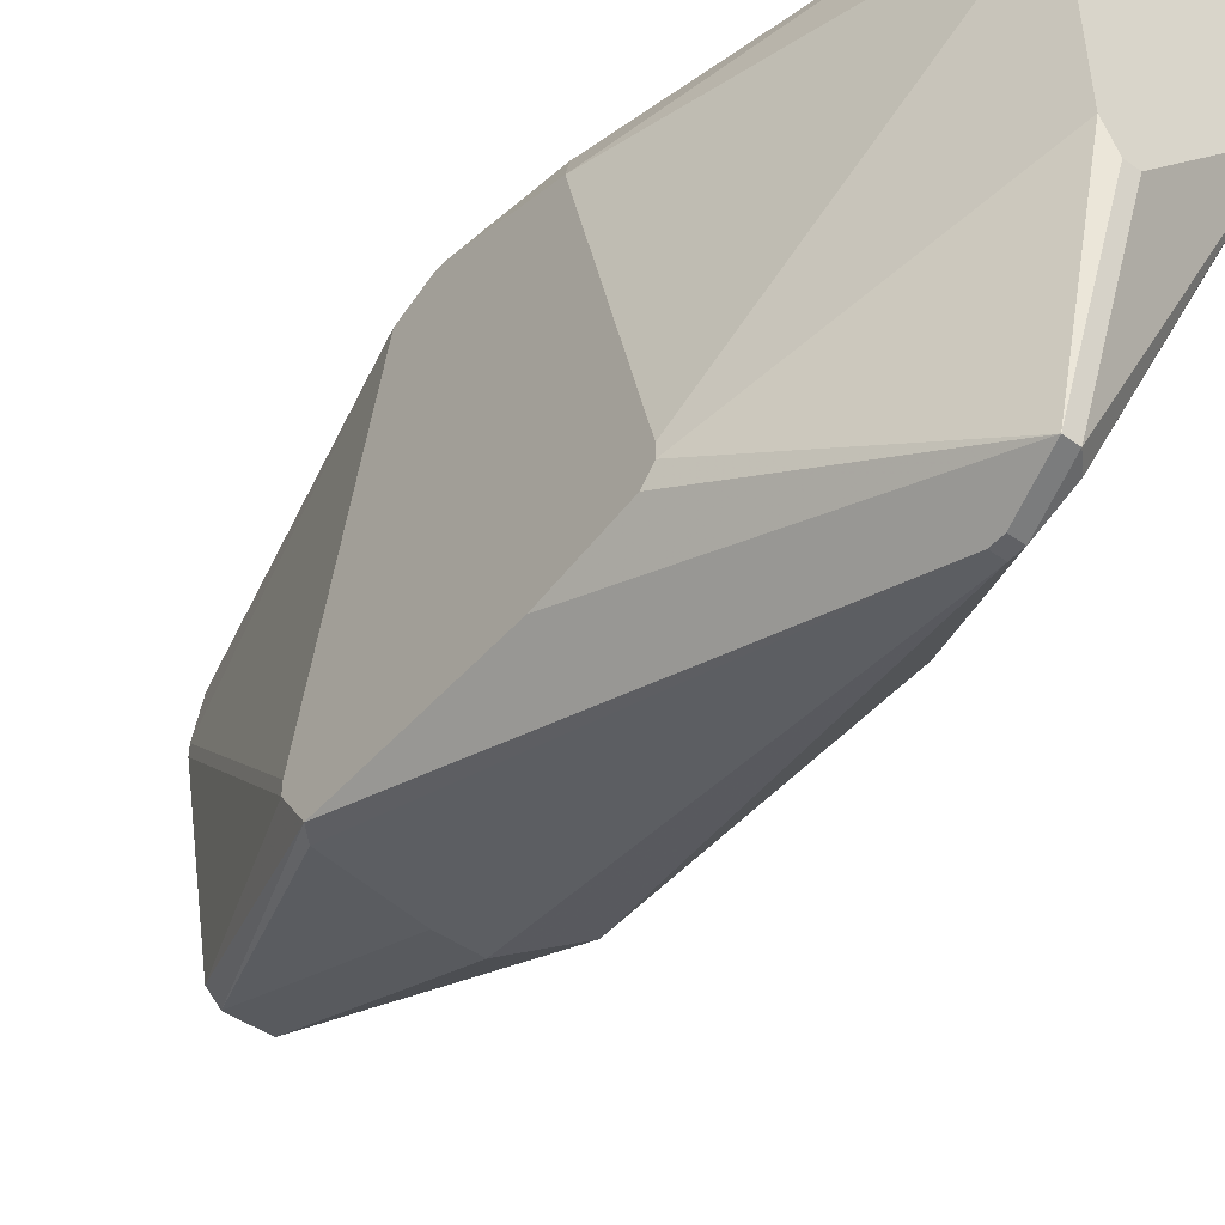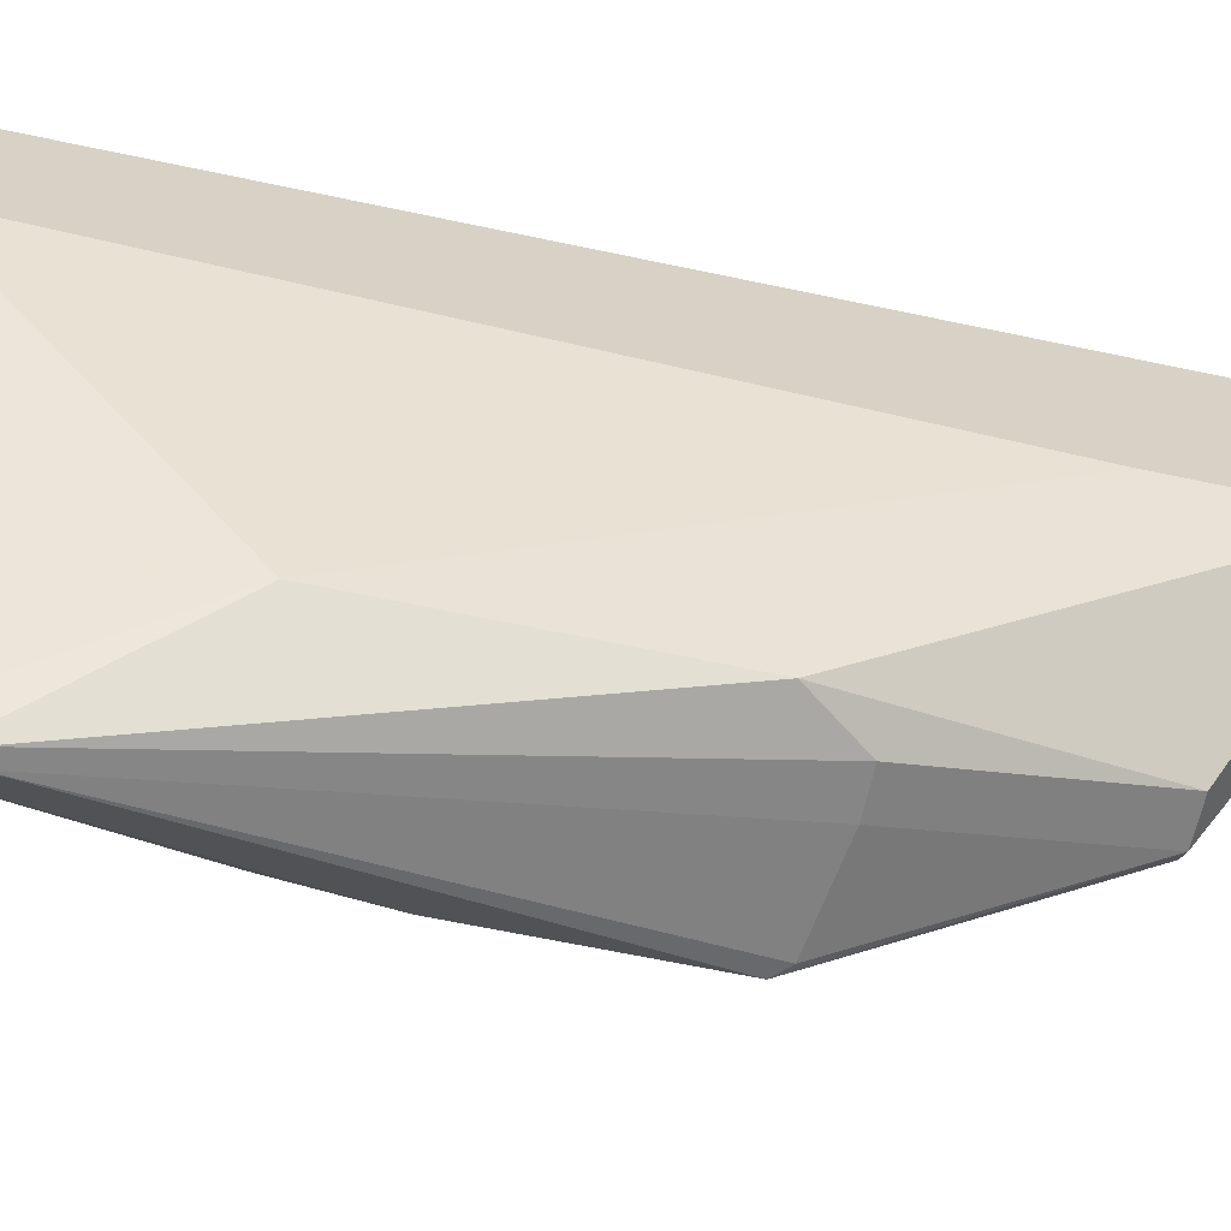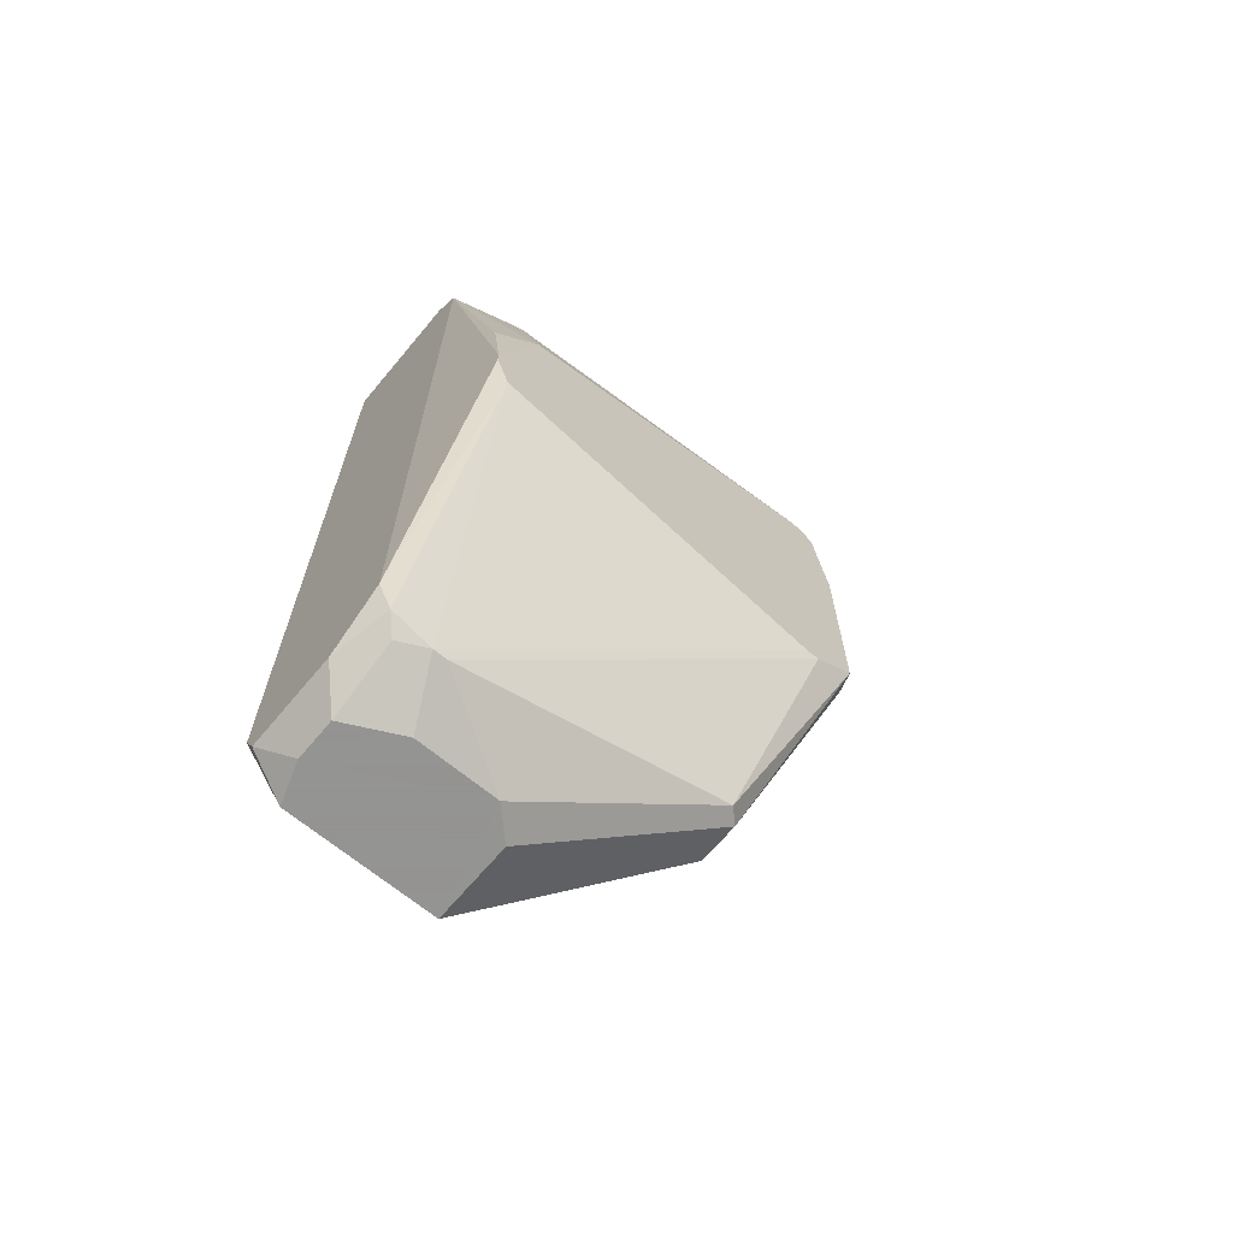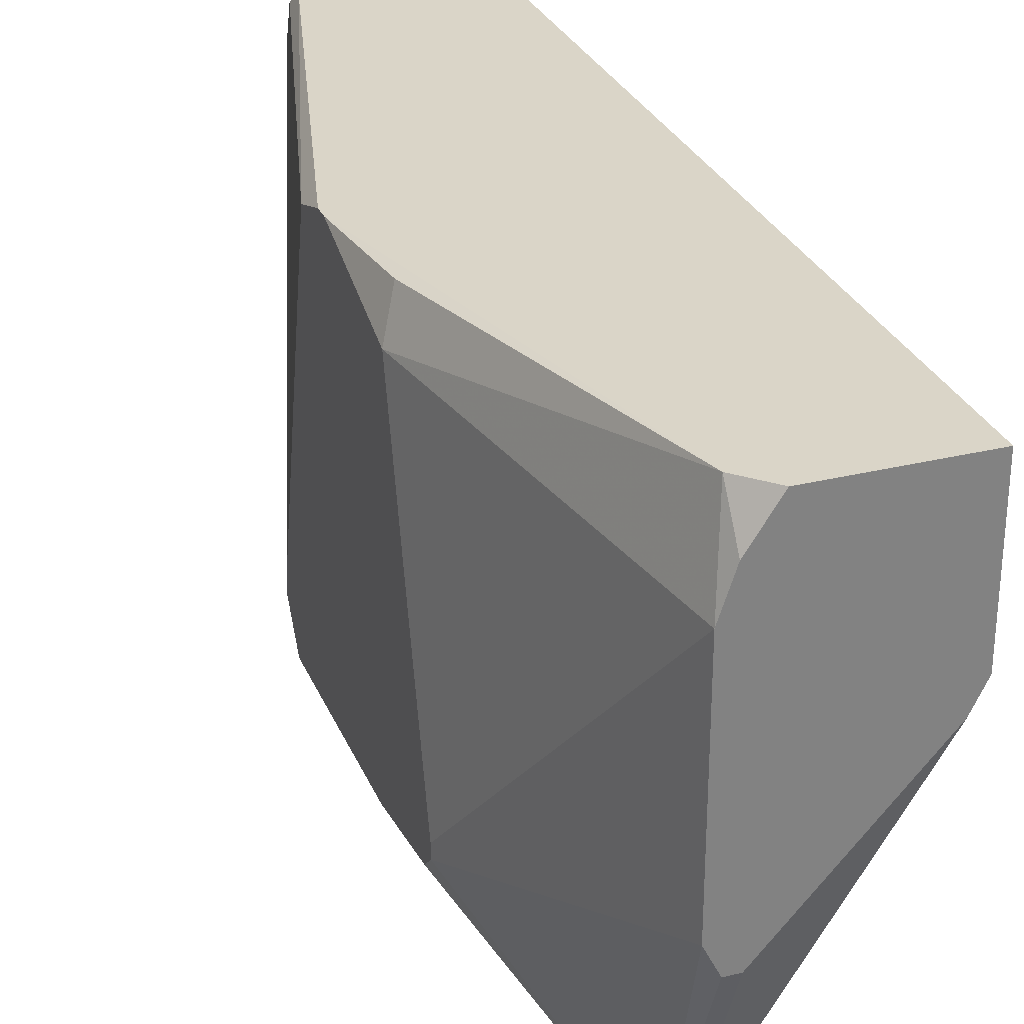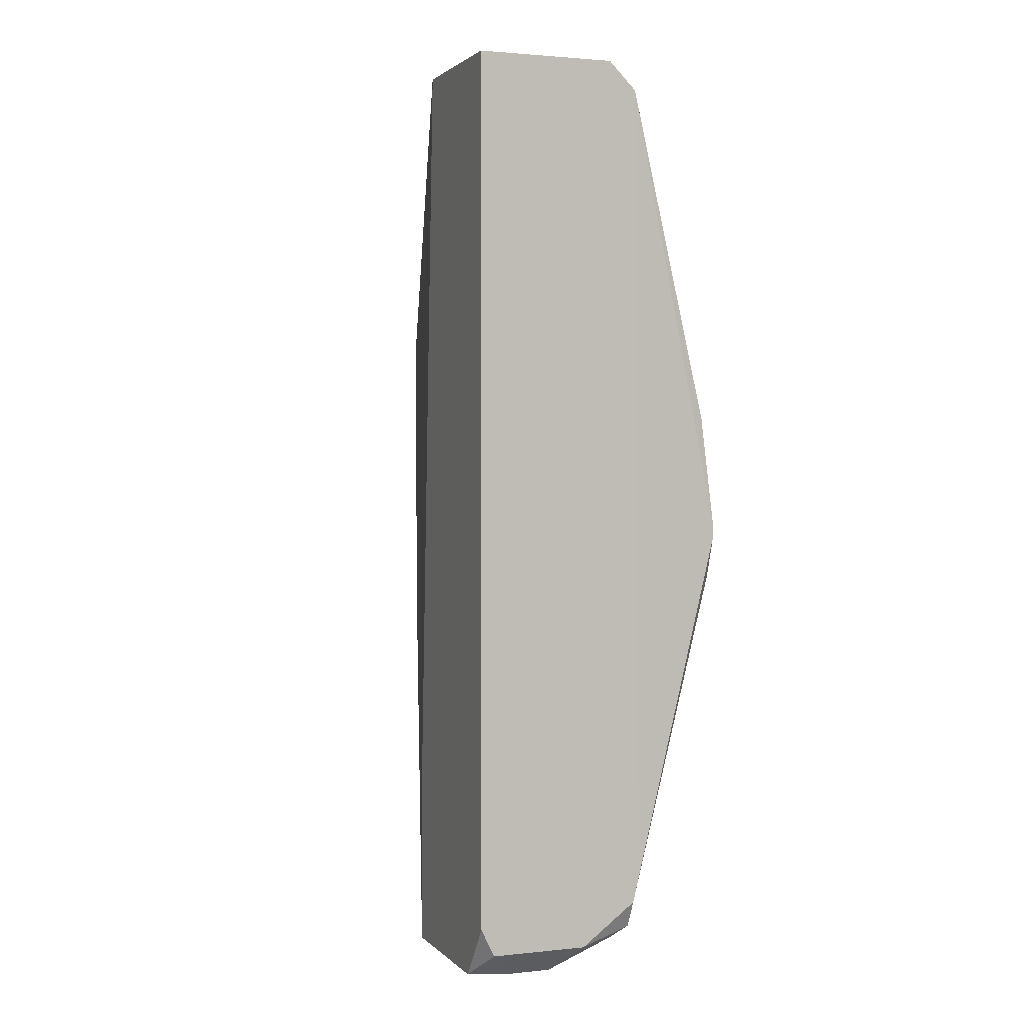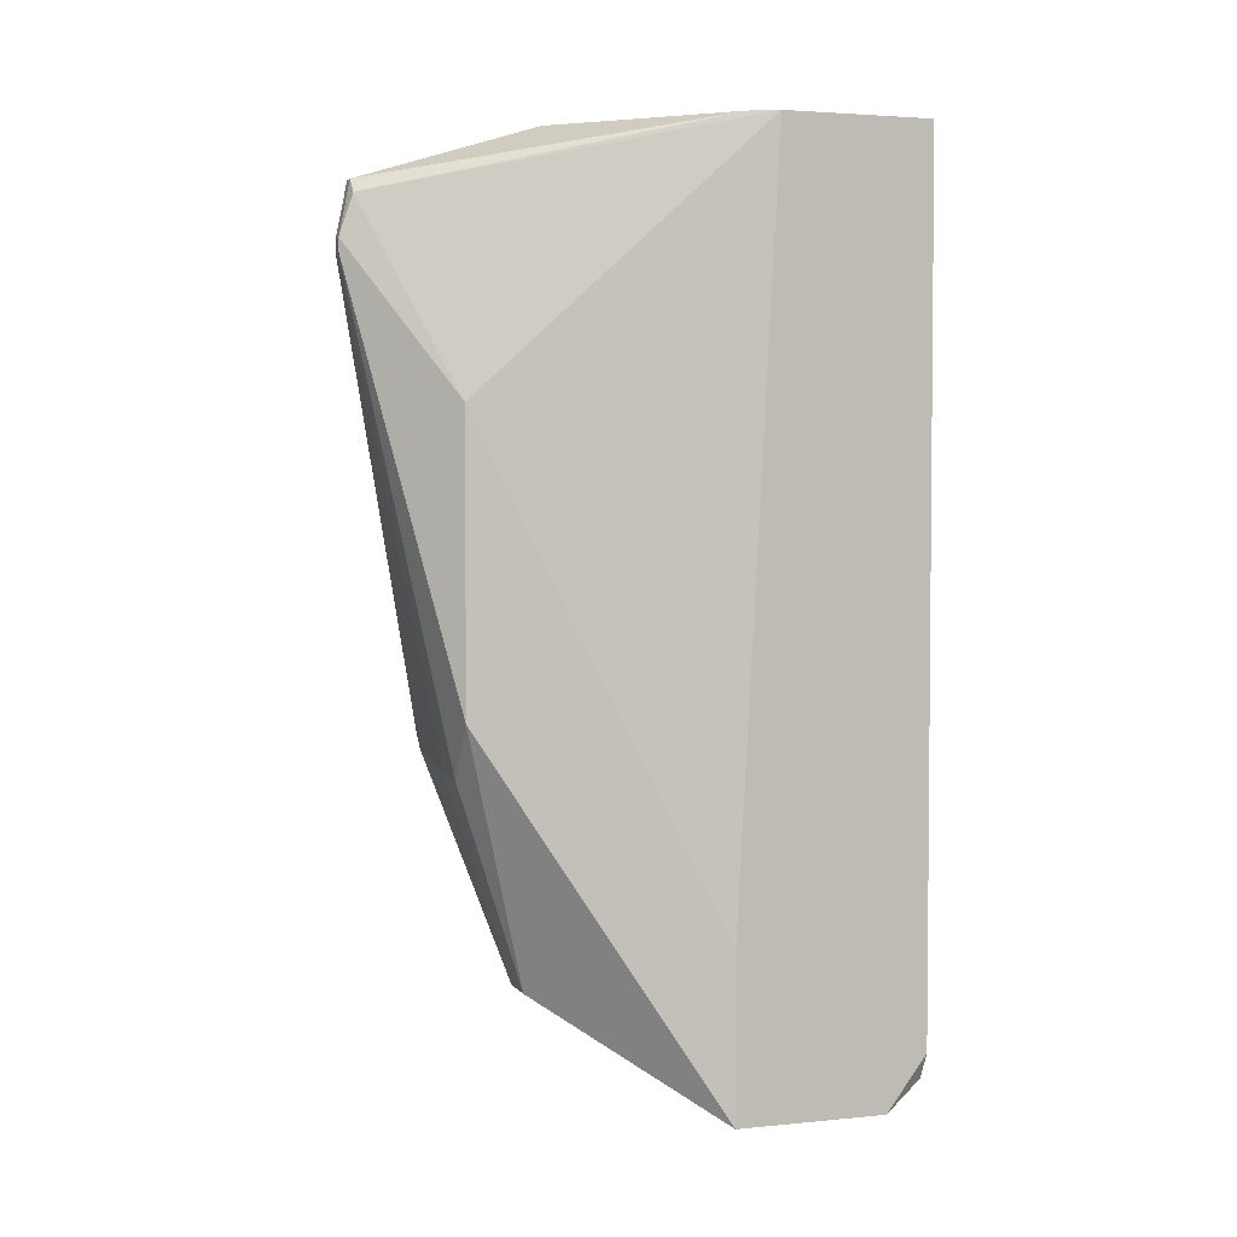
<metadata>
{"format":"obj","ext":"obj","renderer":"f3d","projection":"perspective","resolution":1024,"background":"white","views":[{"elev":-47.2,"azim":141.3,"up":"+Z"},{"elev":-64.1,"azim":-102.1,"up":"+Z"},{"elev":-66.9,"azim":50.1,"up":"+Y"},{"elev":29.4,"azim":160.0,"up":"+Z"},{"elev":1.9,"azim":-20.6,"up":"+Y"},{"elev":3.2,"azim":-108.5,"up":"+Y"}]}
</metadata>
<code>
v 0.0628 -0.09141 -0.04439
v 0.09062 -0.02111 -0.06489
v 0.09062 -0.02111 -0.06636
v 0.09062 -0.02257 -0.06782
v 0.09062 -0.0299 -0.02974
v 0.09062 -0.03283 -0.06929
v 0.09062 -0.04308 -0.02535
v 0.09062 -0.04454 -0.02535
v 0.09062 -0.04894 -0.02681
v 0.09062 -0.0548 -0.06929
v 0.09062 -0.05772 -0.06343
v 0.09062 -0.05772 -0.06489
v 0.08916 -0.03136 -0.02535
v 0.08916 -0.05626 -0.06929
v 0.08183 0.006717 -0.03267
v 0.08183 0.006717 -0.05611
v 0.08037 0.0008583 -0.07807
v 0.08183 0.0008583 -0.07807
v 0.08183 -0.007929 -0.07807
v 0.08183 -0.07969 -0.0605
v 0.0628 -0.09141 -0.02828
v 0.08037 0.006717 -0.02828
v 0.07891 0.006717 -0.05903
v 0.08037 0.006717 -0.05903
v 0.08037 0.003787 -0.02389
v 0.07891 -0.0006063 -0.07807
v 0.07891 -0.005 -0.07954
v 0.08037 -0.005 -0.07954
v 0.08037 -0.006465 -0.07954
v 0.07891 -0.006465 -0.07954
v 0.08037 -0.07969 -0.06196
v 0.08037 -0.08409 -0.02389
v 0.08037 -0.08702 -0.02535
v 0.08037 -0.08848 -0.02974
v 0.08037 -0.08848 -0.03121
v 0.07891 -0.05772 -0.06929
v 0.07891 -0.08848 -0.02681
v 0.07744 0.006717 -0.02389
v 0.07598 -0.07969 -0.06196
v 0.07451 -0.05772 -0.06929
v 0.07451 -0.08848 -0.02389
v 0.07451 -0.09141 -0.03267
v 0.07451 -0.09141 -0.04146
v 0.07012 -0.02111 -0.06929
v 0.07012 -0.05187 -0.06929
v 0.07158 -0.09141 -0.02681
v 0.07158 -0.09141 -0.04439
v 0.06719 -0.09141 -0.02681
v 0.06426 0.006717 -0.04292
v 0.06426 -0.08848 -0.02389
v 0.0628 0.006717 -0.02389
v 0.0628 0.006717 -0.04
v 0.0628 -0.07383 -0.04439
v 0.0628 -0.08555 -0.02389
f 54 21 50
f 13 5 25
f 38 25 22
f 52 49 26
f 52 26 44
f 52 44 53
f 17 26 49
f 17 49 23
f 17 23 24
f 17 24 18
f 9 8 32
f 33 9 32
f 48 50 21
f 1 21 54
f 1 54 51
f 1 51 52
f 1 52 53
f 1 53 44
f 1 44 45
f 7 13 25
f 7 25 32
f 7 32 8
f 7 5 13
f 4 18 3
f 30 40 45
f 37 33 46
f 14 10 31
f 39 1 45
f 39 45 40
f 39 31 47
f 39 47 1
f 16 3 18
f 16 18 24
f 15 25 5
f 15 16 24
f 15 24 23
f 15 23 49
f 15 49 52
f 15 52 51
f 15 51 38
f 15 38 22
f 15 22 25
f 6 10 19
f 6 19 18
f 6 18 4
f 27 30 45
f 27 45 44
f 27 44 26
f 27 26 17
f 34 37 46
f 34 46 42
f 34 11 9
f 34 9 33
f 34 33 37
f 36 14 31
f 36 31 39
f 36 39 40
f 20 47 31
f 20 31 10
f 2 15 5
f 2 3 16
f 2 16 15
f 29 19 10
f 29 10 14
f 29 14 36
f 29 36 40
f 29 40 30
f 41 33 32
f 41 32 25
f 41 25 38
f 41 38 51
f 41 51 54
f 41 54 50
f 41 50 48
f 41 48 46
f 41 46 33
f 12 20 10
f 12 10 6
f 12 6 4
f 12 4 3
f 12 3 2
f 12 2 5
f 12 5 7
f 12 7 8
f 12 8 9
f 12 9 11
f 12 11 34
f 12 34 35
f 12 35 20
f 43 20 35
f 43 35 34
f 43 34 42
f 43 42 46
f 43 46 48
f 43 48 21
f 43 21 1
f 43 1 47
f 43 47 20
f 28 29 30
f 28 30 27
f 28 27 17
f 28 17 18
f 28 18 19
f 28 19 29

</code>
